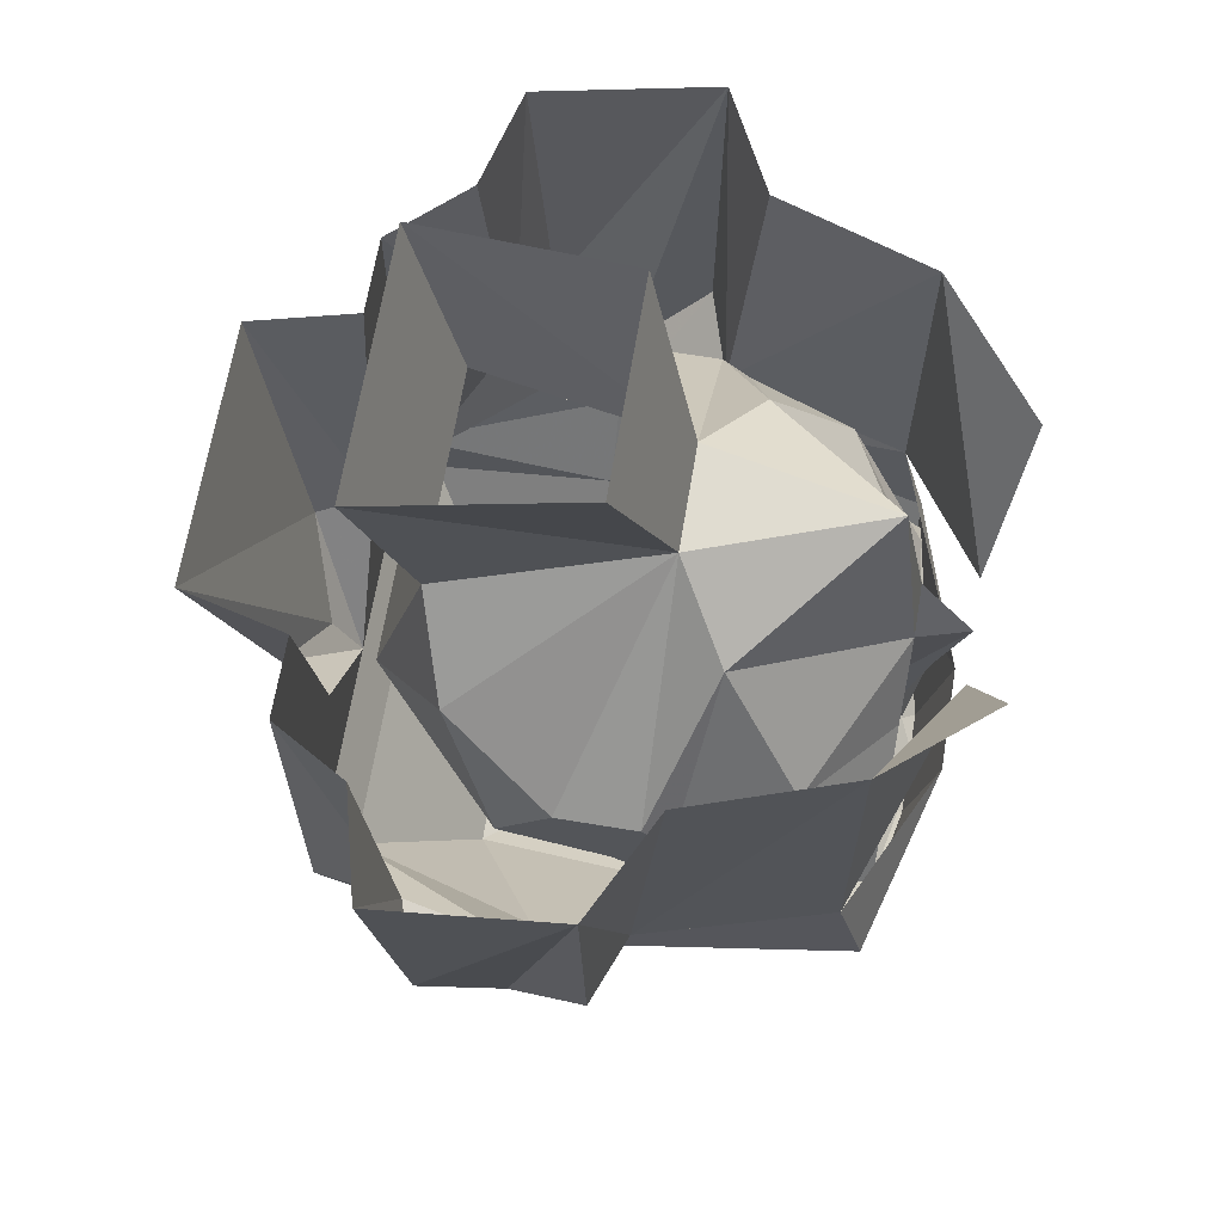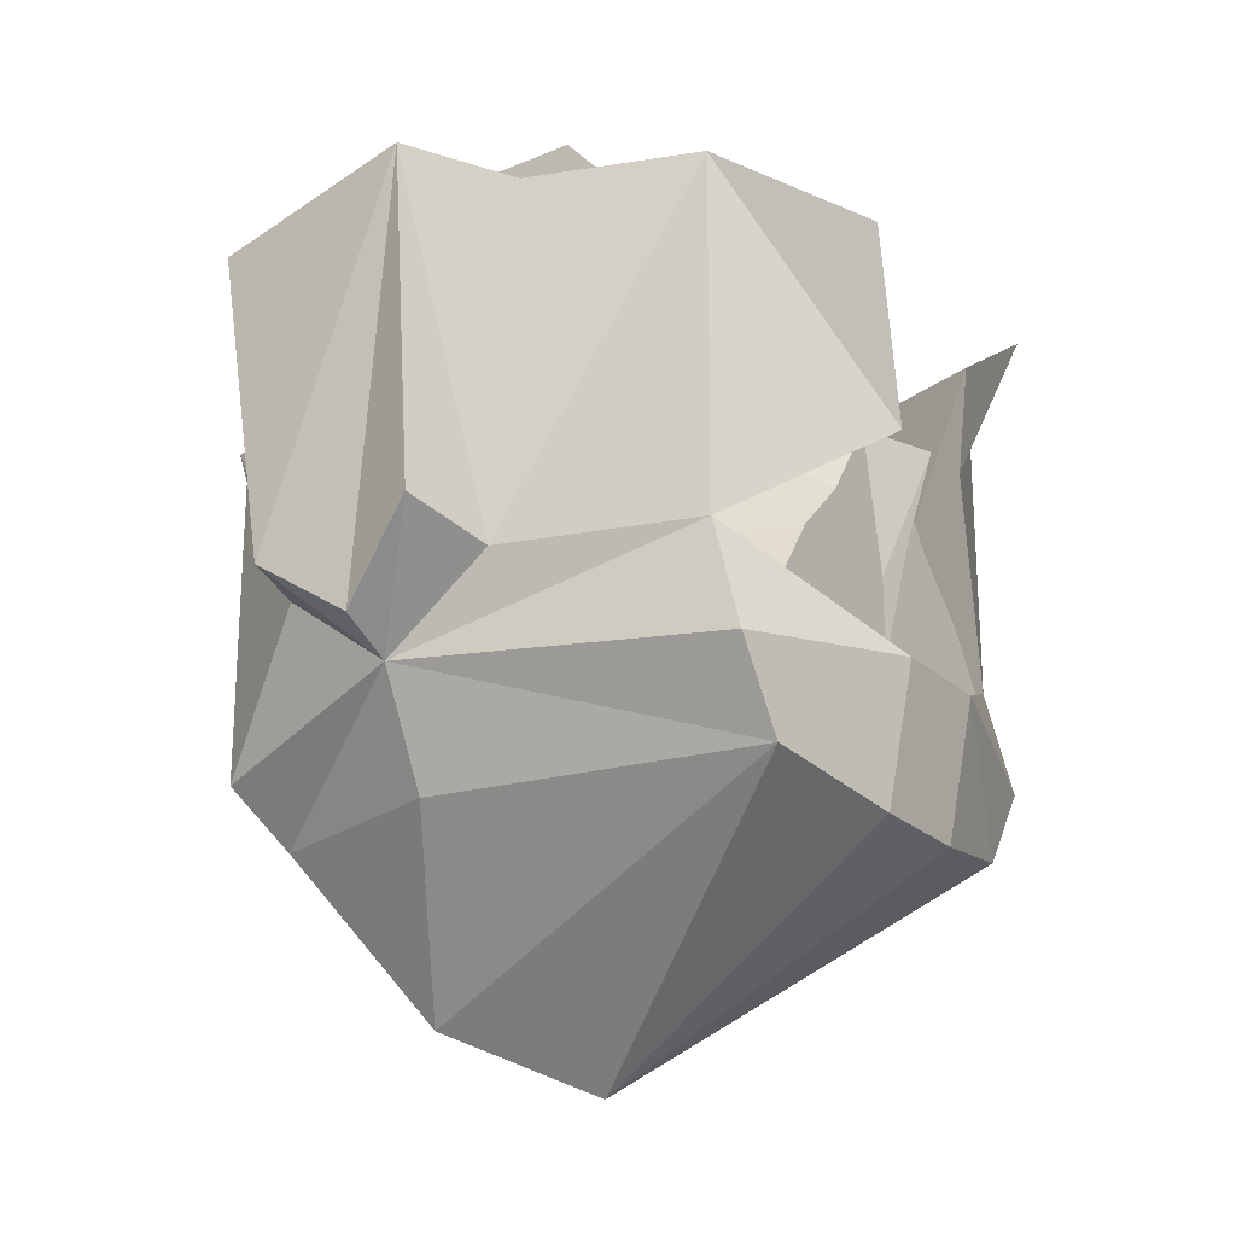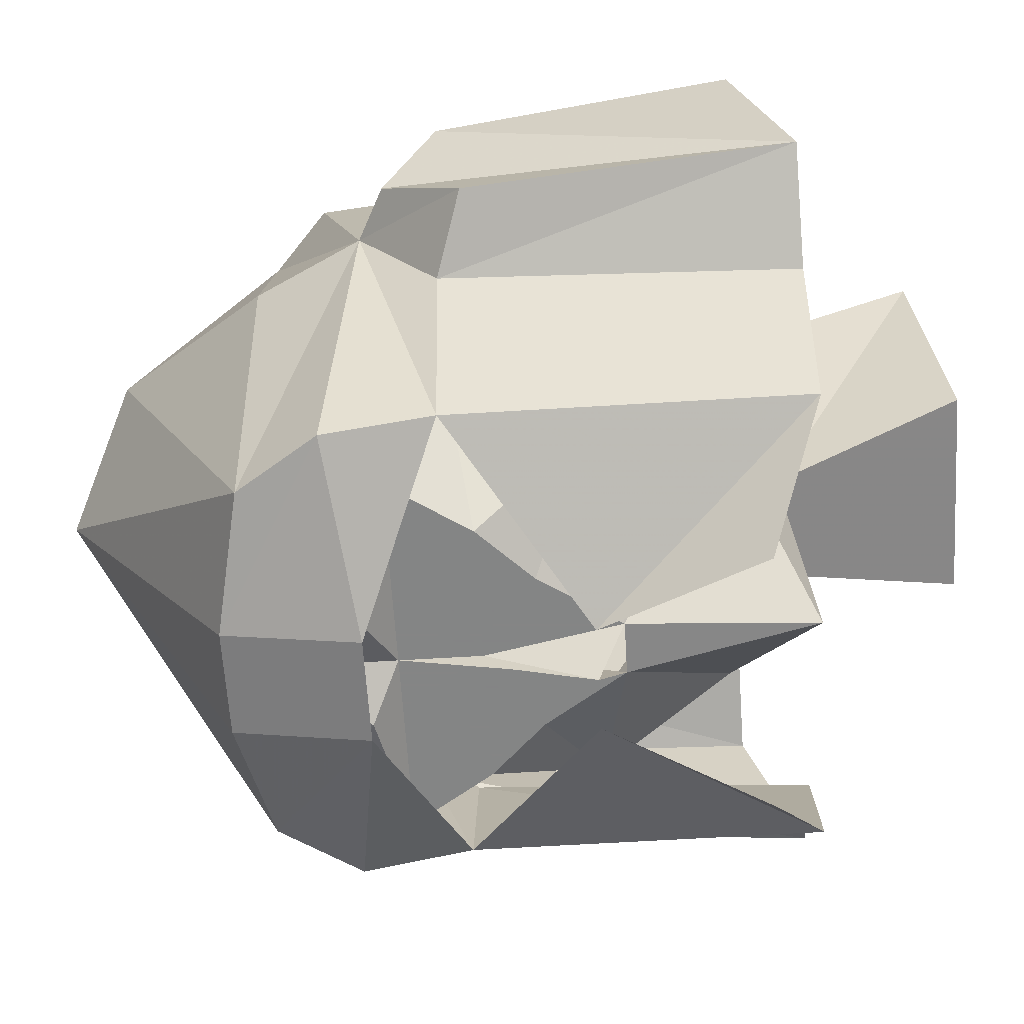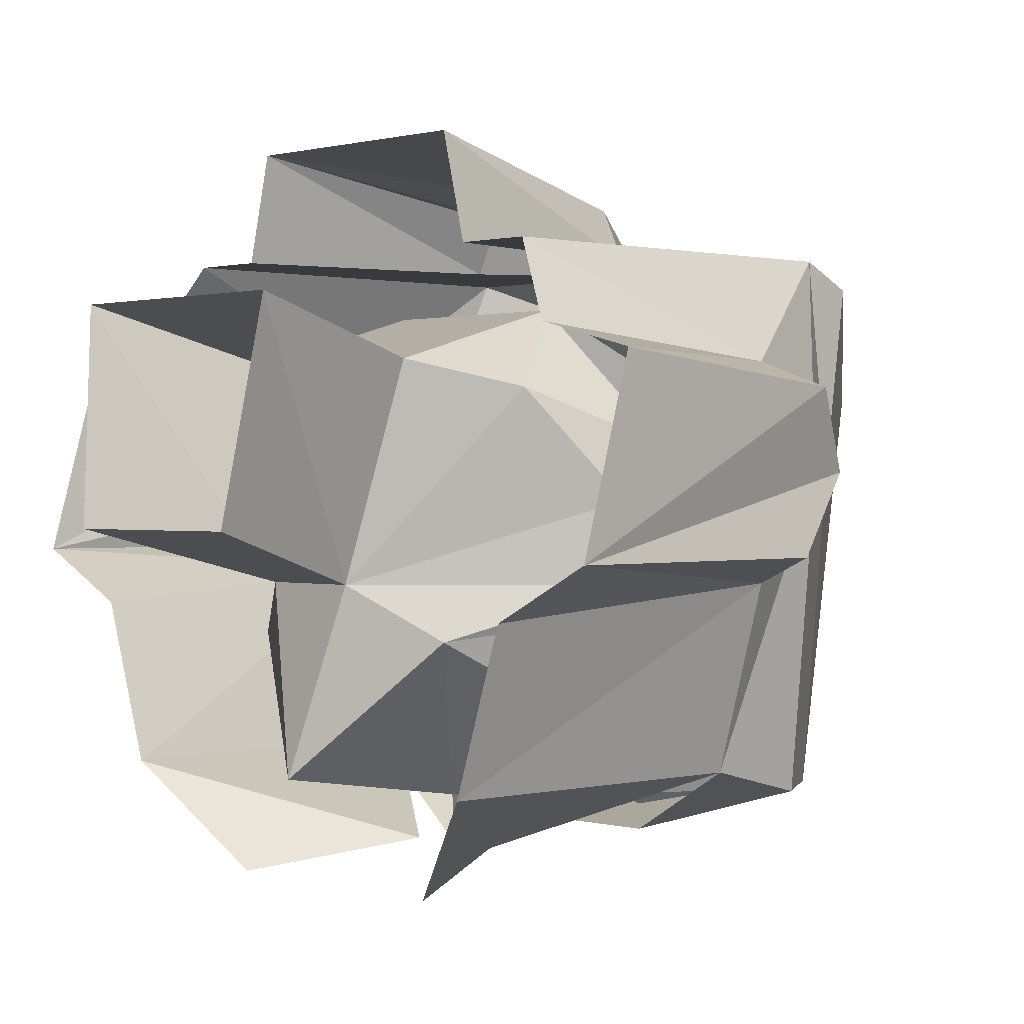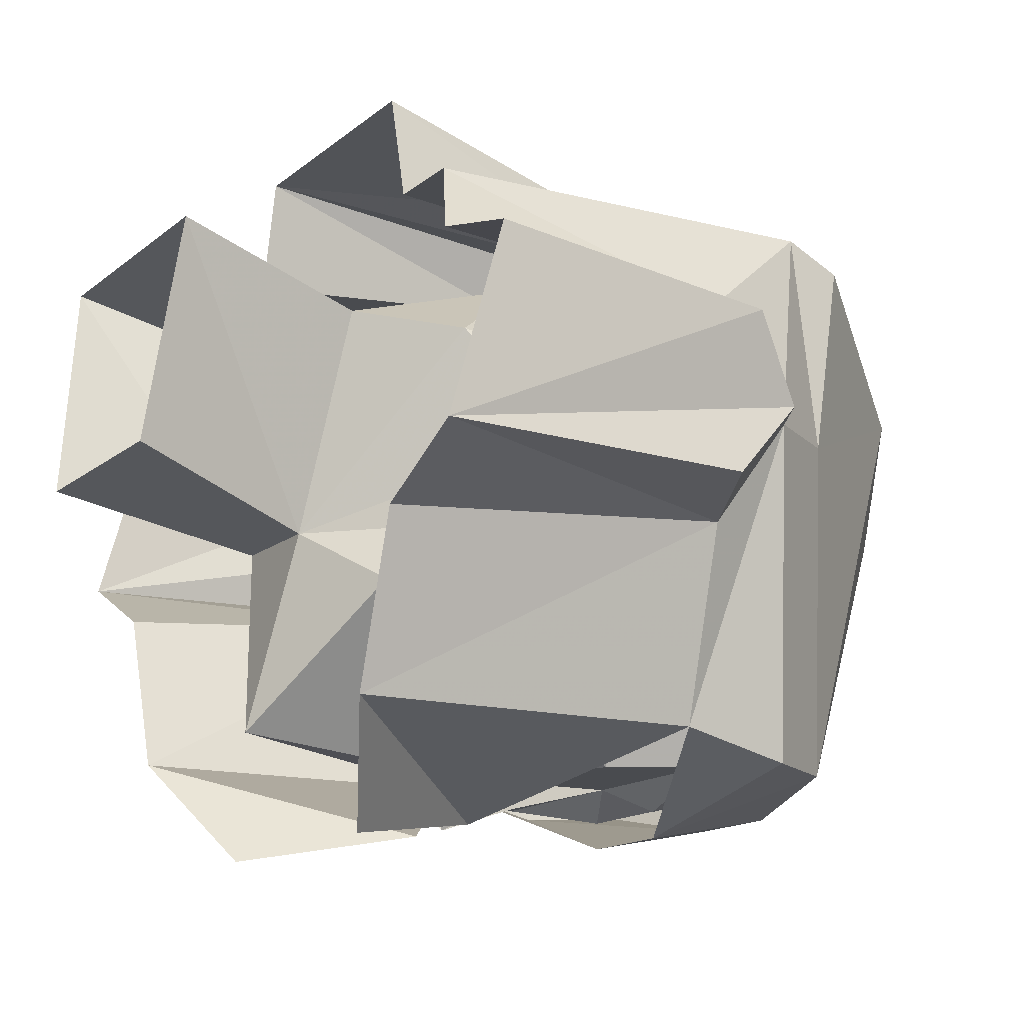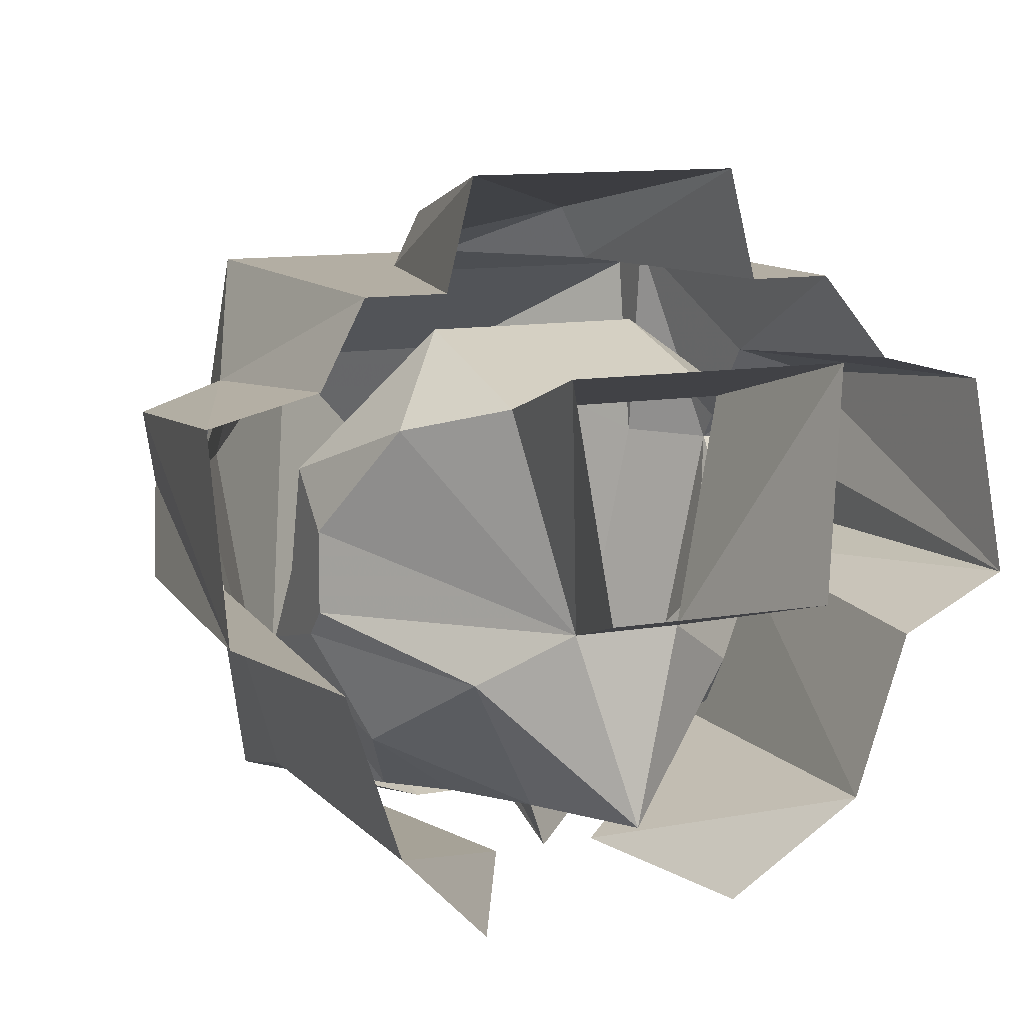
<metadata>
{"format":"obj","ext":"obj","renderer":"f3d","projection":"perspective","resolution":1024,"background":"white","views":[{"elev":66.1,"azim":99.5,"up":"+Y"},{"elev":-23.0,"azim":123.9,"up":"+Y"},{"elev":-61.6,"azim":93.6,"up":"+Z"},{"elev":0.6,"azim":-133.3,"up":"+Z"},{"elev":-14.1,"azim":-120.1,"up":"+Z"},{"elev":10.9,"azim":156.0,"up":"+Z"}]}
</metadata>
<code>
o item/gold_helmet/female
v -9 -186 -1
v -7 -187 -13
v -4 -193 2
v -9 -187 6
v -9 -185 7
v -11 -183 -1
v -9 -184 -13
v -2 -183 -15
v -2 -188 -14
v 0 -195 -2
v 4 -193 2
v 7 -187 6
v 0 -185 7
v -4 -180 7
v -6 -170 7
v -9 -170 7
v -11 -180 3
v -14 -180 2
v -13 -182 -1
v -14 -179 -4
v -11 -180 -5
v -9 -180 -12
v 9 -187 -1
v 11 -183 -1
v 9 -185 7
v 4 -180 7
v 3 -180 9
v 0 -183 8
v -3 -180 9
v -5 -170 11
v 7 -187 -13
v 9 -184 -13
v 9 -180 -12
v 11 -180 -5
v 14 -179 -4
v 13 -182 -1
v 14 -180 2
v 11 -180 3
v 9 -170 7
v 6 -170 7
v 5 -170 11
v 2 -188 -14
v 2 -183 -15
v 11 -169 4
v 15 -169 3
v 15 -167 -4
v 11 -167 -6
v 9 -167 -12
v 2 -175 -15
v 5 -169 -16
v -11 -169 4
v -15 -169 3
v -15 -167 -4
v -11 -167 -6
v -9 -167 -12
v -2 -175 -15
v -5 -169 -16
v 1 -174 -13
v 0 -167 -12
v 5 -170 -7
v 7 -175 -10
v 3 -177 -13
v 0 -179 -13
v 0 -175 -15
v 0 -178 -14
v -1 -174 -13
v -3 -177 -13
v -7 -175 -10
v -5 -170 -7
v -2 -168 -5
v 2 -168 -5
v -9 -175 -5
v -9 -175 -2
v -7 -172 2
v -4 -169 3
v -5 -162 5
v -4 -161 -3
v 4 -161 -3
v 5 -162 5
v 4 -169 3
v 7 -172 2
v 9 -175 -2
v 9 -175 -5
v 9 -177 0
v 9 -178 -4
v 9 -176 -4
v 4 -176 5
v -4 -176 5
v -9 -177 0
v -9 -176 -4
v -9 -178 -4
v -9 -176 -6
v -9 -180 -7
v -5 -179 -13
v -7 -182 -13
v -6 -185 -13
v -2 -183 -14
v 0 -187 -13
v 0 -182 -13
v 2 -183 -14
v 5 -185 -13
v 7 -182 -13
v 9 -180 -7
v 5 -179 -13
v 9 -176 -6
v 3 -178 -13
v 2 -180 -13
v 2 -182 -13
v -2 -182 -13
v -2 -180 -13
v -3 -178 -13
f 1 2 3
f 1 3 4
f 1 4 5
f 1 5 6
f 1 6 7
f 1 7 2
f 2 7 8
f 2 8 9
f 2 9 10
f 2 10 3
f 3 10 11
f 3 11 12
f 3 12 4
f 4 12 5
f 5 12 13
f 5 13 14
f 5 14 15
f 5 15 16
f 5 16 17
f 5 17 6
f 6 17 18
f 6 18 19
f 6 19 20
f 6 20 21
f 6 21 22
f 6 22 7
f 7 22 8
f 11 23 12
f 12 23 24
f 12 24 25
f 12 25 13
f 13 25 26
f 13 26 27
f 13 27 28
f 13 28 29
f 13 29 14
f 14 29 30
f 14 30 15
f 11 31 23
f 23 31 24
f 24 31 32
f 24 32 33
f 24 33 34
f 24 34 35
f 24 35 36
f 24 36 37
f 24 37 38
f 24 38 25
f 25 38 39
f 25 39 40
f 25 40 26
f 26 40 41
f 26 41 27
f 27 41 28
f 28 41 29
f 29 41 30
f 9 42 10
f 10 42 31
f 10 31 11
f 11 3 3
f 11 3 11
f 43 33 32
f 43 32 42
f 43 42 9
f 43 9 8
f 15 16 5
f 32 31 42
f 39 38 44
f 44 38 45
f 45 38 37
f 45 37 46
f 46 37 36
f 46 36 35
f 46 35 34
f 46 34 47
f 47 34 48
f 48 34 33
f 48 33 49
f 48 49 50
f 51 17 16
f 17 51 52
f 17 52 18
f 18 52 53
f 18 53 19
f 19 53 20
f 20 53 21
f 21 53 54
f 21 54 55
f 21 55 22
f 22 55 56
f 56 55 57
f 58 59 60
f 58 60 61
f 58 61 62
f 58 62 63
f 58 63 64
f 64 63 65
f 64 65 63
f 64 63 66
f 66 63 67
f 66 67 68
f 66 68 69
f 66 69 59
f 66 59 58
f 70 71 59
f 70 59 69
f 70 69 72
f 70 72 73
f 70 73 74
f 70 74 75
f 70 75 76
f 70 76 77
f 70 77 71
f 71 77 78
f 71 78 79
f 71 79 80
f 71 80 81
f 71 81 82
f 71 82 83
f 71 83 60
f 71 60 59
f 84 85 86
f 84 86 83
f 84 83 82
f 84 82 81
f 84 81 87
f 87 81 80
f 87 80 75
f 87 75 88
f 88 75 74
f 88 74 89
f 89 74 73
f 89 73 72
f 89 72 90
f 89 90 91
f 91 90 90
f 91 90 92
f 91 92 93
f 93 92 68
f 93 68 94
f 93 94 95
f 93 95 96
f 96 95 97
f 96 97 98
f 98 97 99
f 98 99 100
f 98 100 101
f 101 100 102
f 101 102 103
f 103 102 104
f 103 104 61
f 103 61 105
f 103 105 85
f 85 105 86
f 85 86 86
f 86 86 83
f 83 86 105
f 83 105 60
f 60 105 61
f 90 90 72
f 90 72 92
f 92 72 69
f 92 69 68
f 106 104 63
f 106 63 62
f 106 62 104
f 104 62 61
f 104 107 63
f 63 107 108
f 63 108 99
f 63 99 65
f 63 65 99
f 63 99 109
f 63 109 110
f 63 110 94
f 63 94 111
f 63 111 67
f 67 111 94
f 67 94 68
f 108 107 104
f 108 104 102
f 108 102 100
f 108 100 99
f 94 110 109
f 94 109 95
f 95 109 97
f 97 109 99
f 80 79 76
f 80 76 75

</code>
